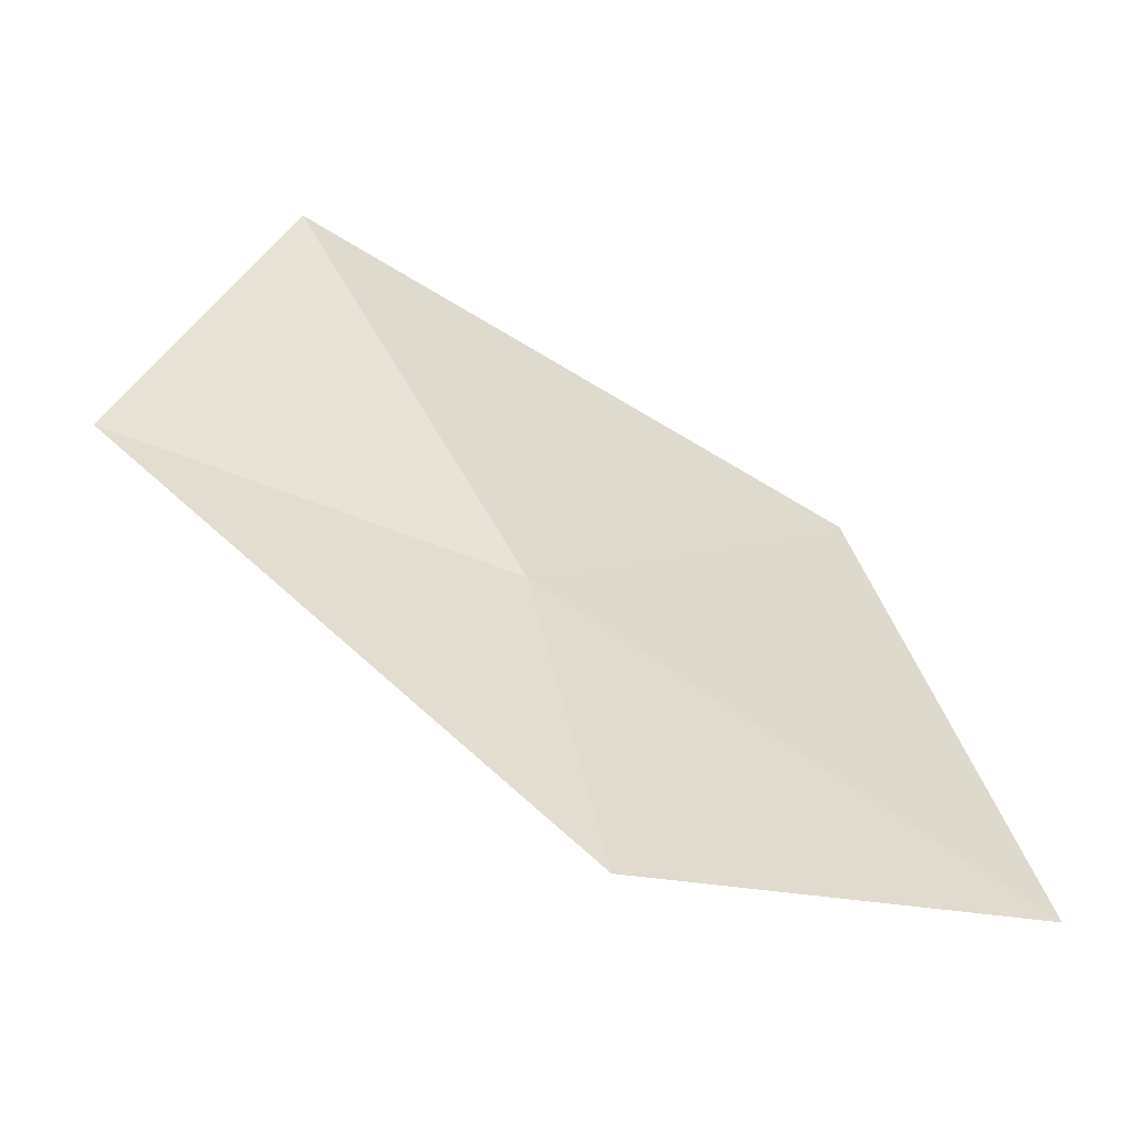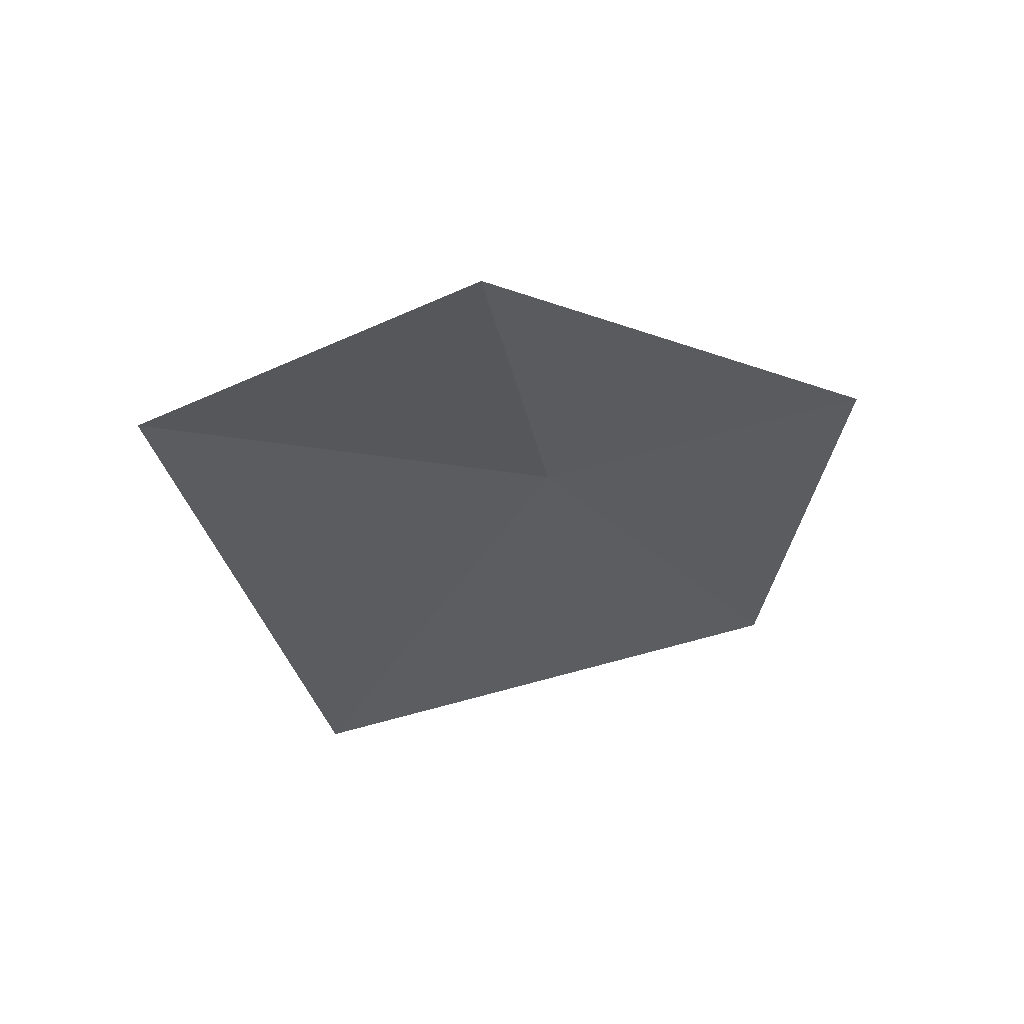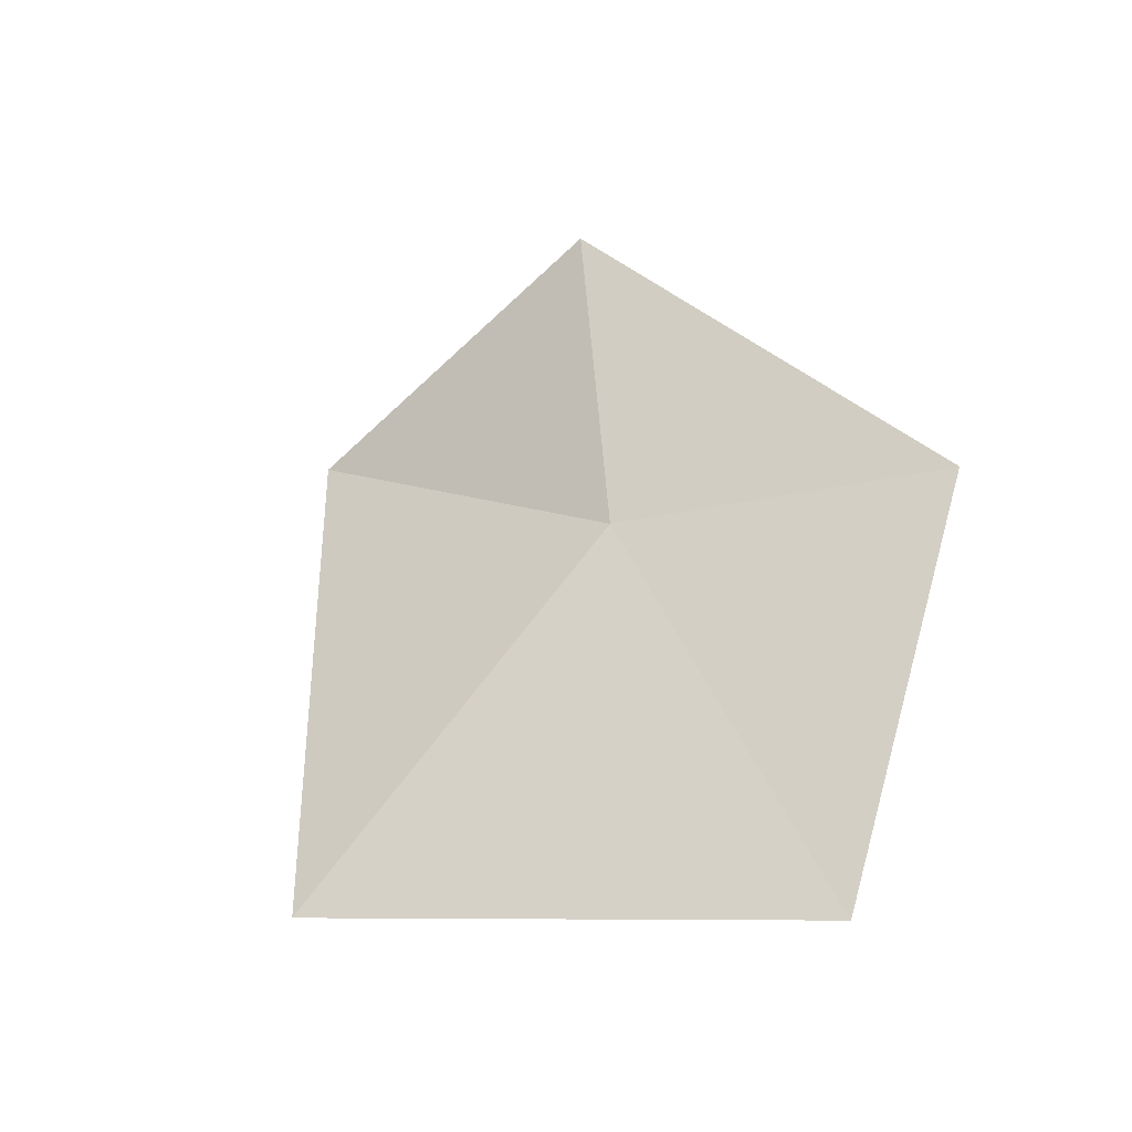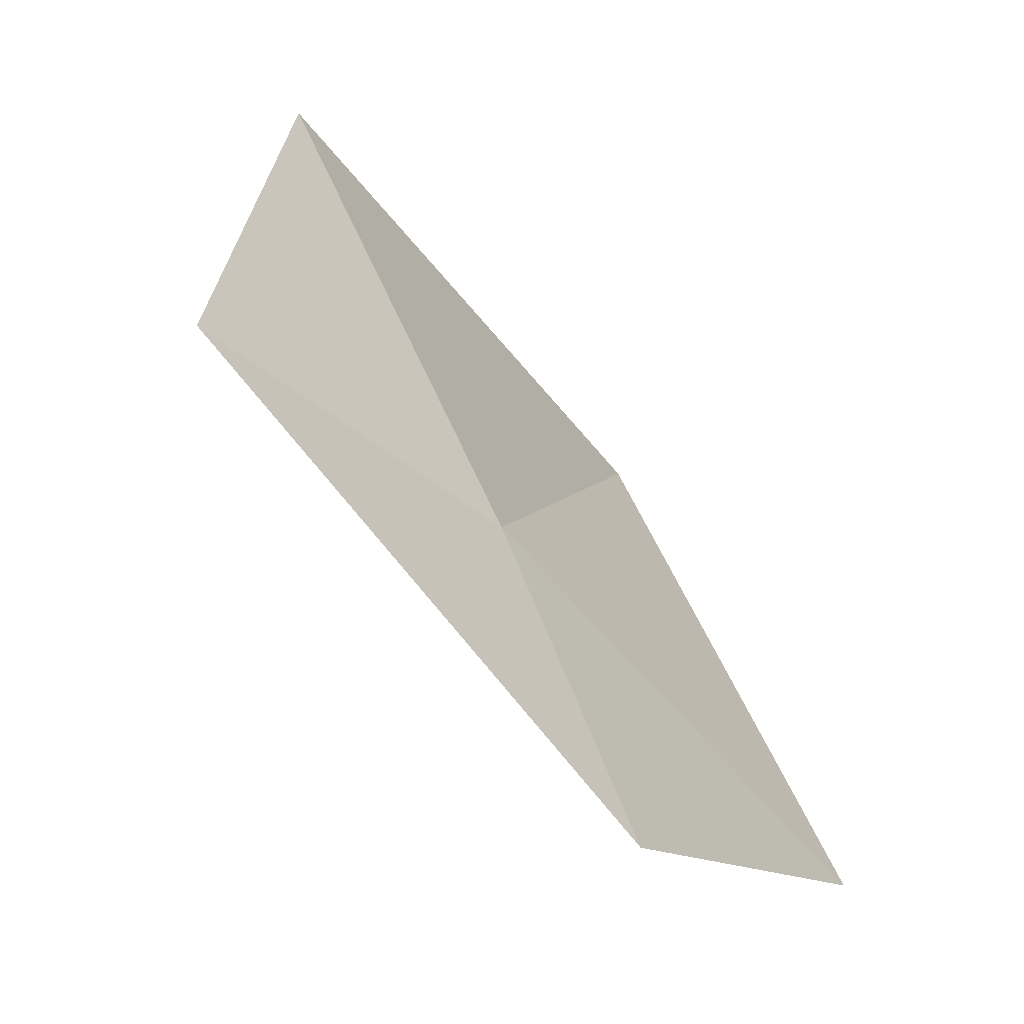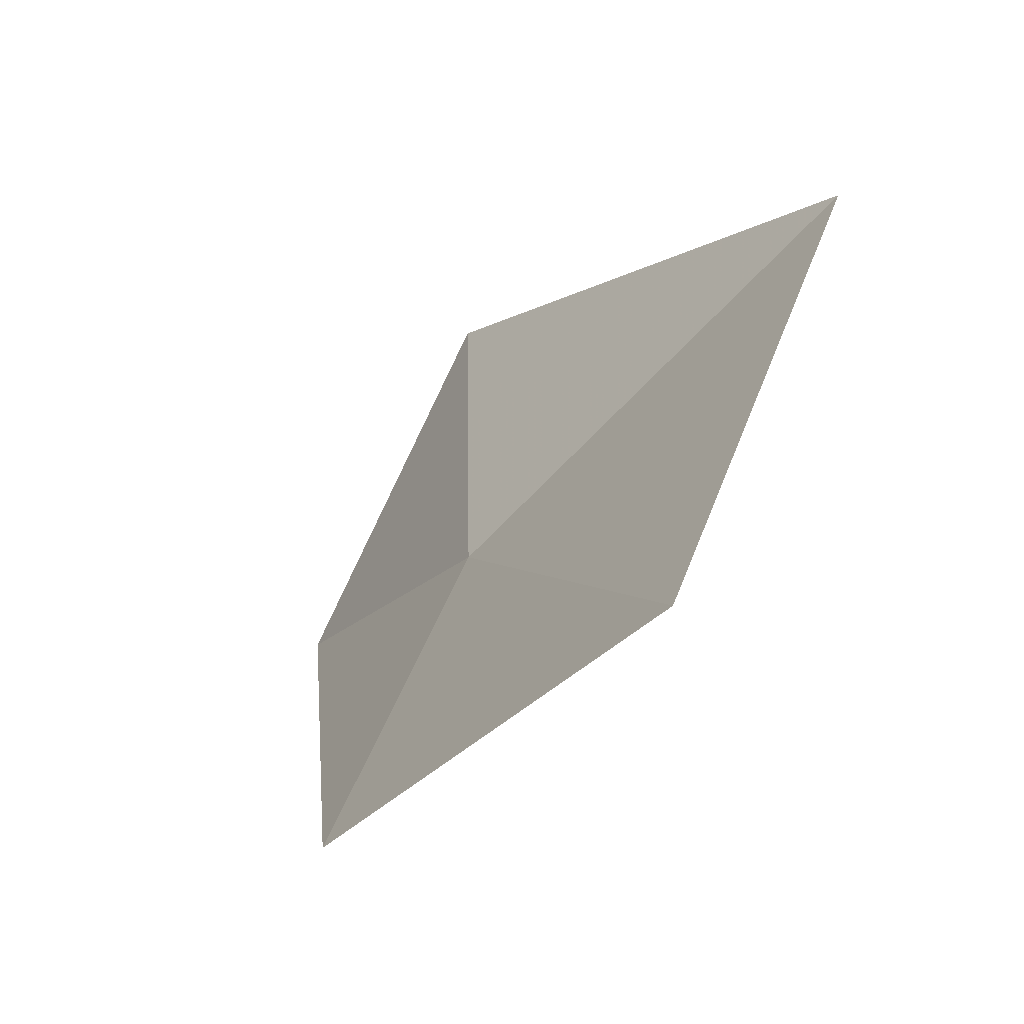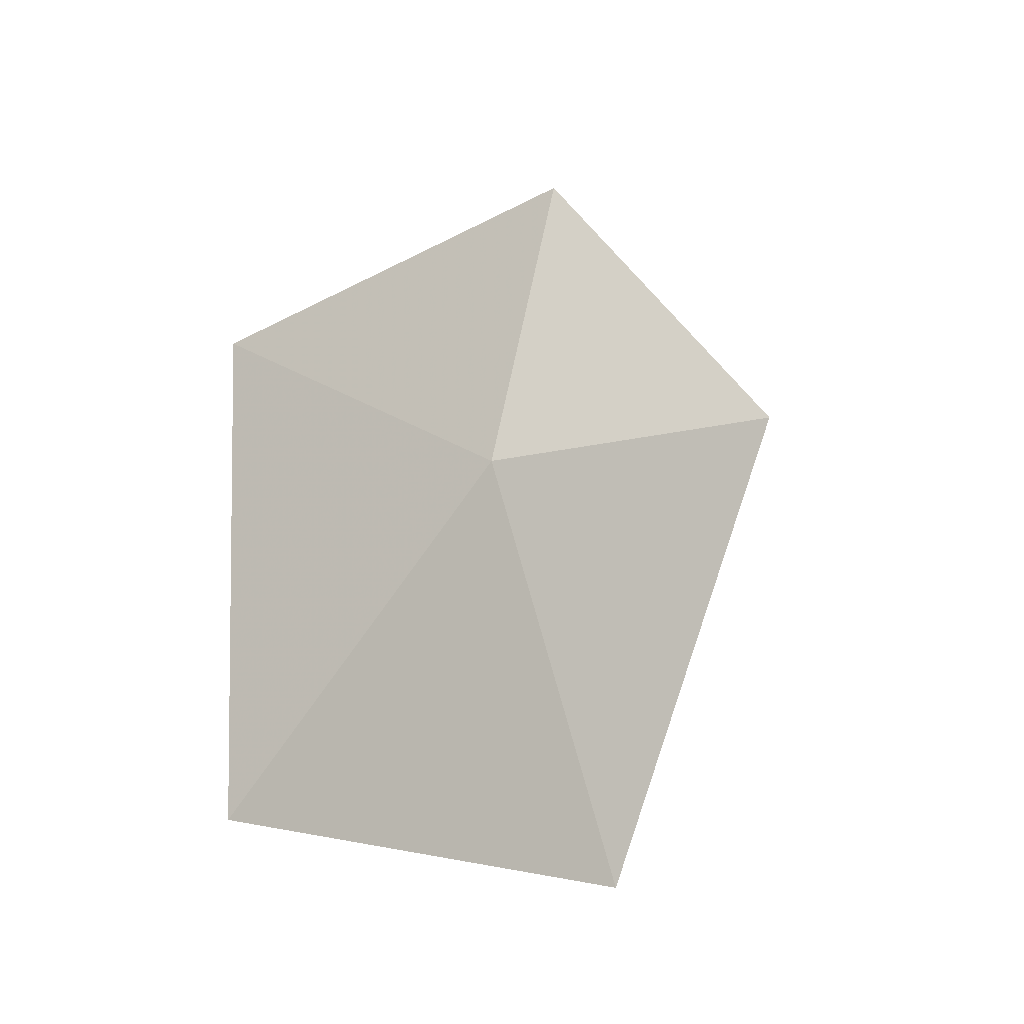
<metadata>
{"format":"obj","ext":"obj","renderer":"f3d","projection":"perspective","resolution":1024,"background":"white","views":[{"elev":-29.7,"azim":-107.6,"up":"+Z"},{"elev":67.2,"azim":96.8,"up":"+Y"},{"elev":-25.6,"azim":141.2,"up":"+Y"},{"elev":-22.1,"azim":-135.1,"up":"+Z"},{"elev":-28.9,"azim":-24.1,"up":"+Z"},{"elev":-29.7,"azim":-112.5,"up":"+Y"}]}
</metadata>
<code>
v 42.19 21.38 11.24
v 42.94 19.93 12.11
v 42.49 22.12 12.74
v 42.12 22.8 11.5
v 42.08 19.64 10.23
v 41.65 21.29 10.01
f 1 3 2
f 1 4 3
f 1 2 5
f 1 5 6
f 1 6 4

</code>
